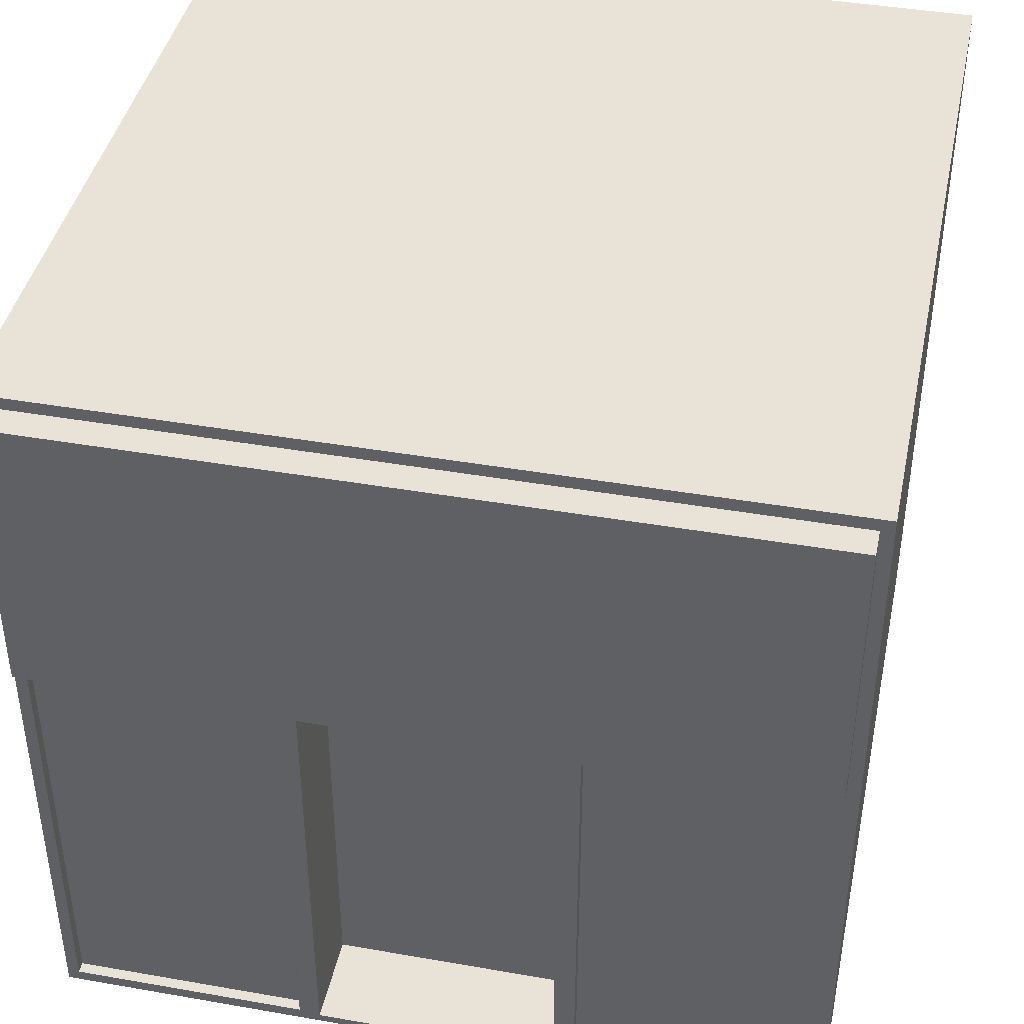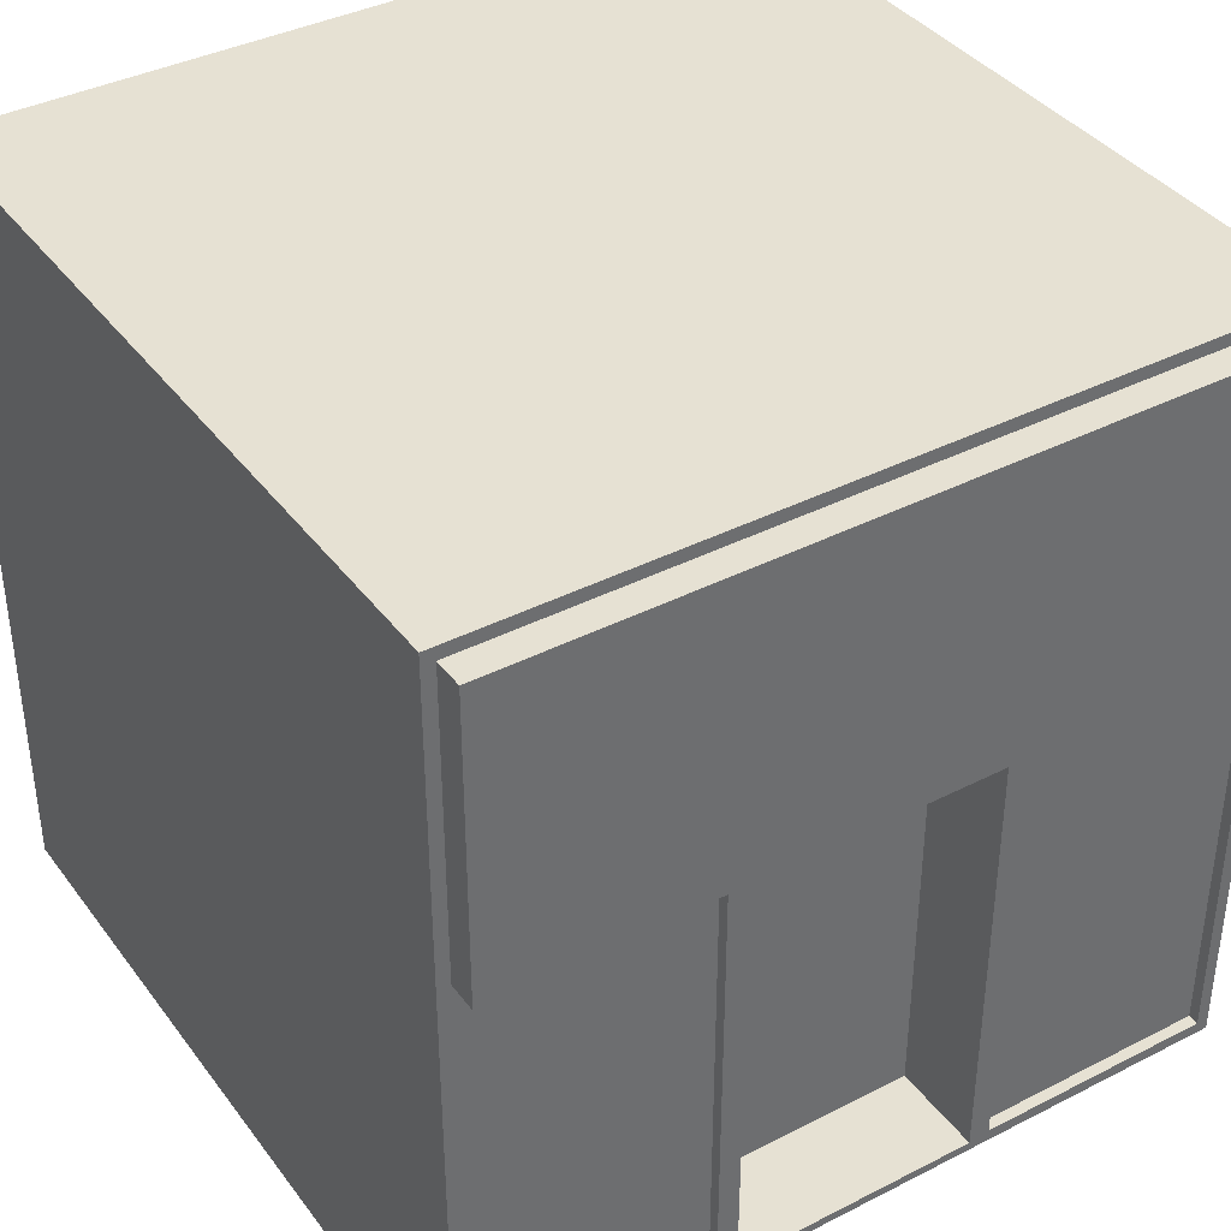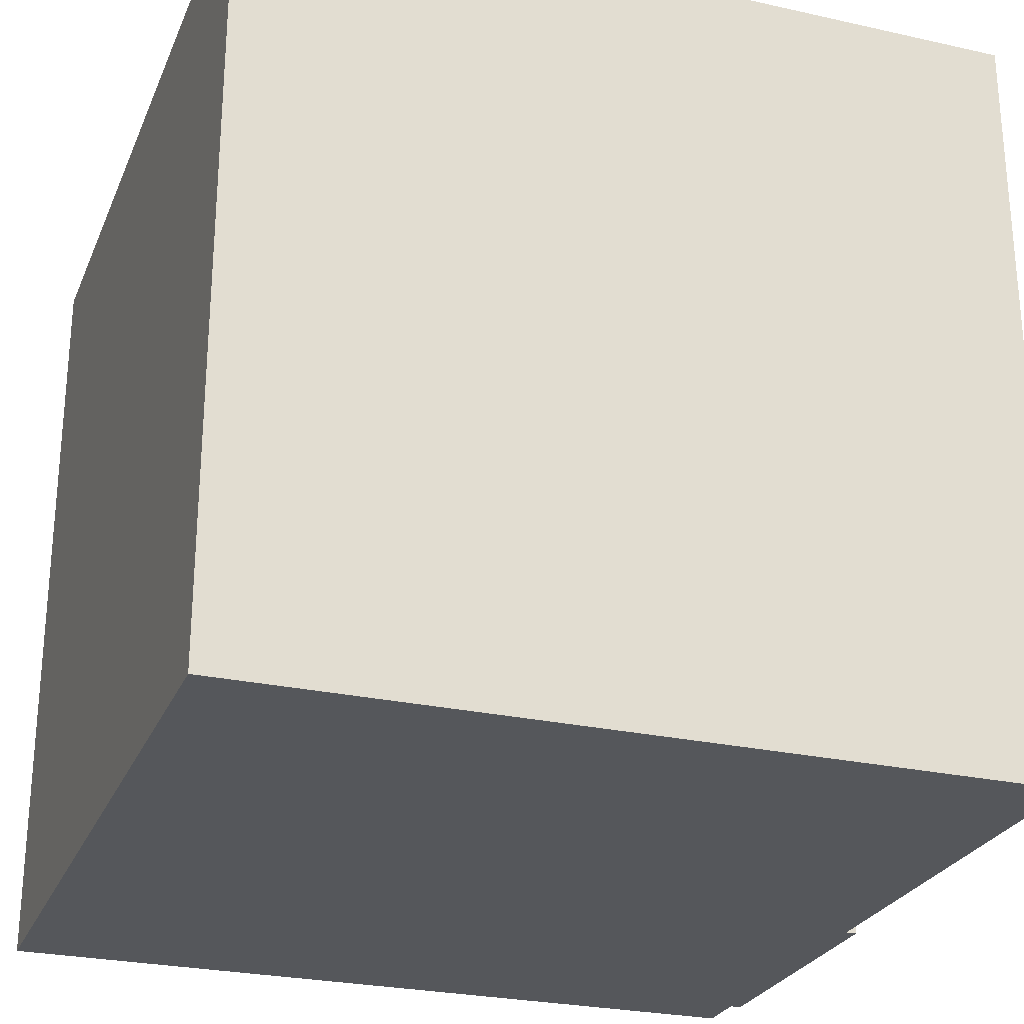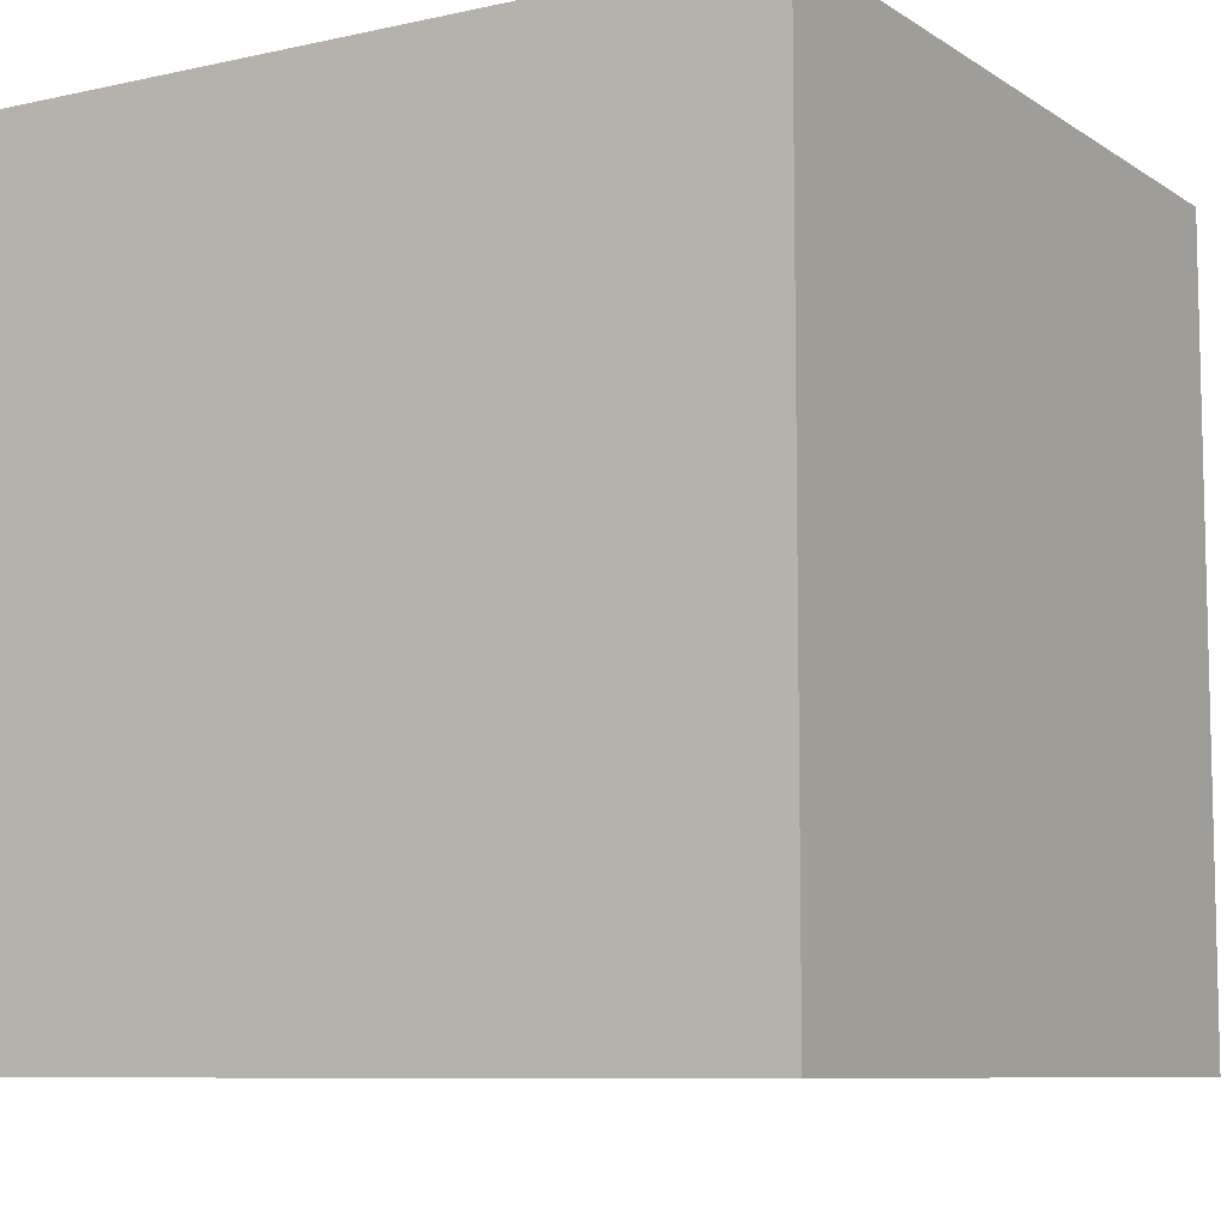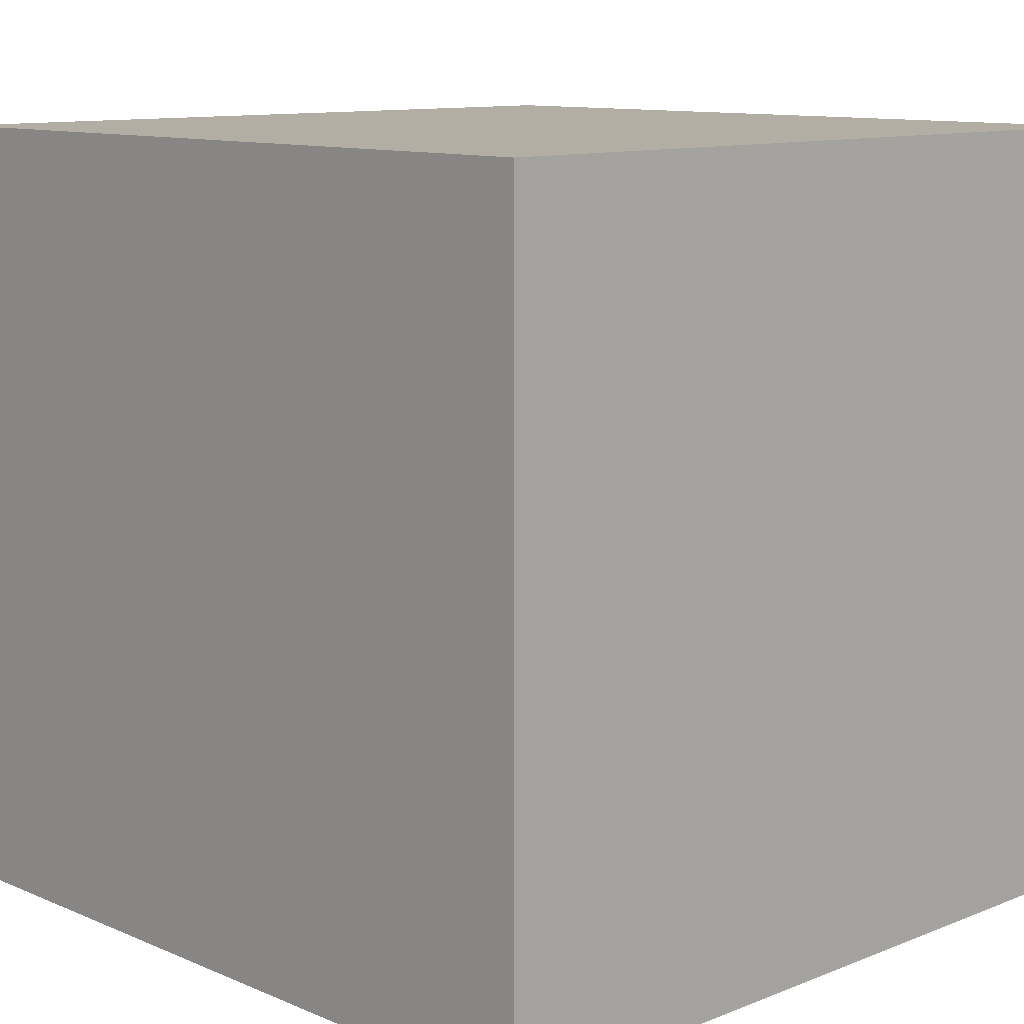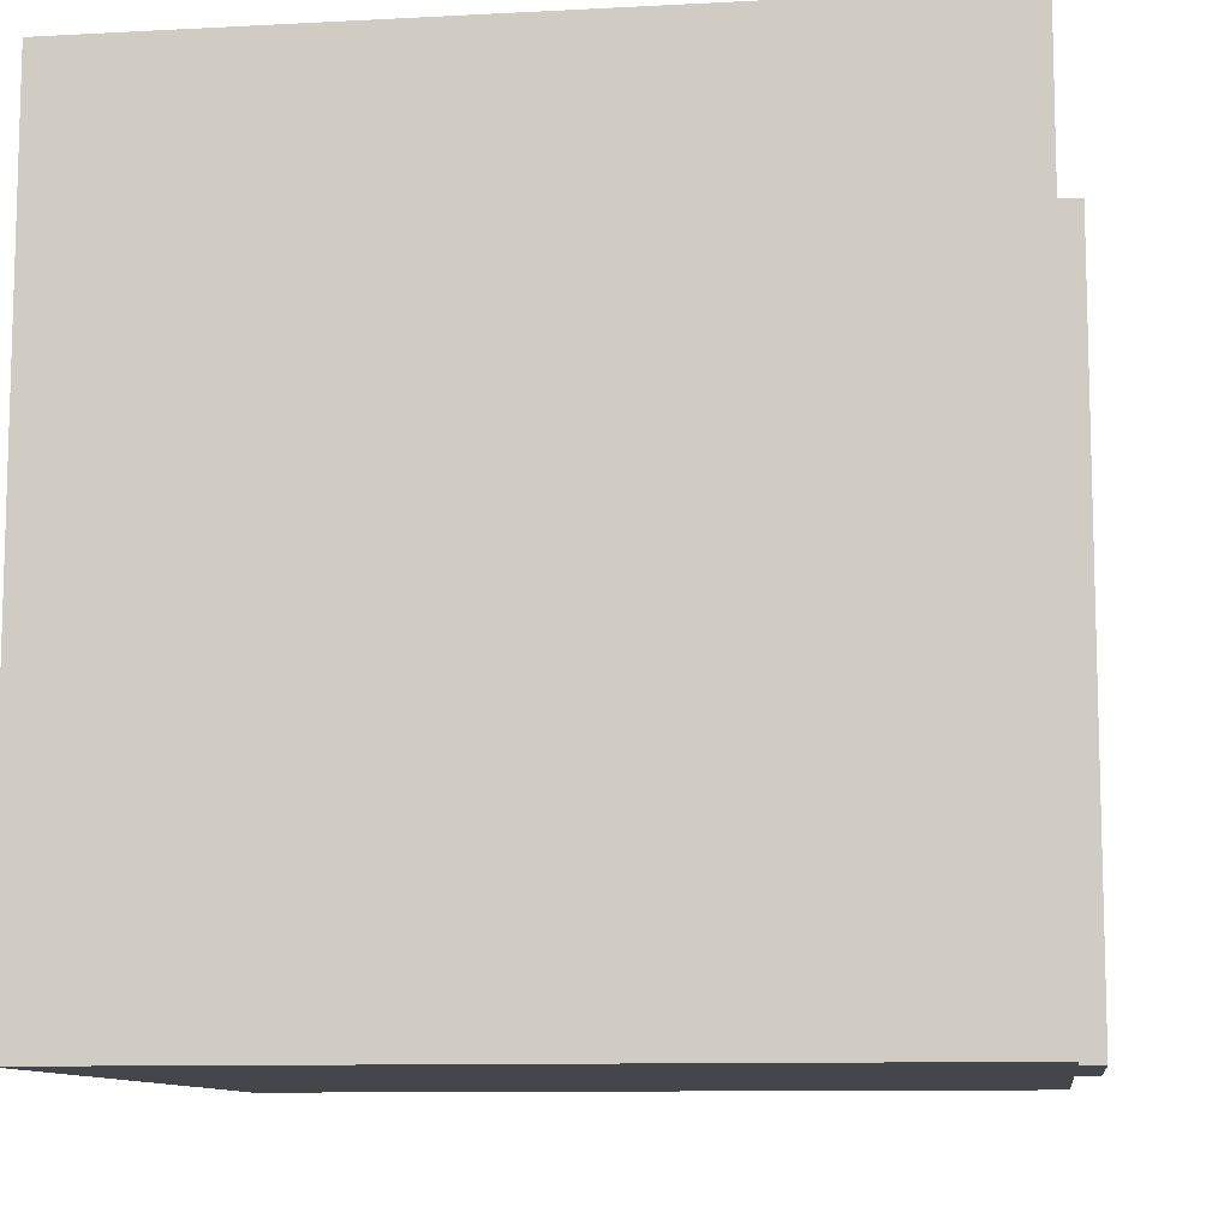
<metadata>
{"format":"obj","ext":"obj","renderer":"f3d","projection":"perspective","resolution":1024,"background":"white","views":[{"elev":41.8,"azim":101.9,"up":"+Y"},{"elev":38.6,"azim":57.3,"up":"+Y"},{"elev":-26.4,"azim":-19.4,"up":"+Z"},{"elev":-8.4,"azim":-58.8,"up":"+Y"},{"elev":11.0,"azim":-134.1,"up":"+Y"},{"elev":-10.1,"azim":7.7,"up":"+Z"}]}
</metadata>
<code>
o Cube.016_Cube.023
v -10 0 126.7
v -10 20 126.7
v -10 0 106.7
v -10 20 106.7
v 10 0 126.7
v 10 19.68 126.3
v 10 0 106.7
v 10 19.68 107
v -10 0 113.3
v -10 0 120
v -10 20 120
v -10 20 113.3
v 10 0 120
v 10 0 113.3
v 10 19.68 113.3
v 10 19.68 120
v -10 11.83 126.7
v -10 11.83 106.7
v 10 12.15 107
v 10 12.15 126.3
v 10 12.15 113.3
v 10 12.15 120
v -10 11.83 120
v -10 11.83 113.3
v 10 0 120
v 10 0 113.3
v 10 11.83 113.3
v 10 11.83 120
v 10 0.225 113.5
v 10 11.61 113.5
v 10 11.61 119.8
v 10 0.225 119.8
v 7.618 11.61 113.5
v 7.618 0.225 113.5
v 7.618 0.225 119.8
v 7.618 11.61 119.8
v 10 0.307 107
v 10 11.53 107
v 10 11.53 113
v 10 0.307 113
v 10 0.307 120.3
v 10 11.53 120.3
v 10 11.53 126.3
v 10 0.307 126.3
v 9.716 11.53 107
v 9.716 0.307 107
v 9.716 0.307 113
v 9.716 11.53 113
v 9.716 11.53 120.3
v 9.716 0.307 120.3
v 9.716 0.307 126.3
v 9.716 11.53 126.3
v 10 20 120
v 10 20 126.7
v 10 20 106.7
v 10 20 113.3
v 10 11.83 106.7
v 10 11.83 126.7
v 10 11.83 113.3
v 10 11.83 120
v 10.75 19.68 113.3
v 10.75 12.15 113.3
v 10.75 19.68 120
v 10.75 12.15 120
v 10.75 19.68 126.3
v 10.75 19.68 107
v 10.75 12.15 107
v 10.75 12.15 126.3
f 24 12 4 18
f 18 4 55 57
f 20 22 64 68
f 58 54 2 17
f 10 13 5 1
f 53 11 2 54
f 55 4 12 56
f 56 12 11 53
f 3 7 14 9
f 9 14 13 10
f 16 6 65 63
f 15 16 63 61
f 17 2 11 23
f 23 11 12 24
f 10 23 24 9
f 1 17 23 10
f 60 13 25 28
f 42 43 52 49
f 5 58 17 1
f 40 37 46 47
f 3 18 57 7
f 9 24 18 3
f 30 31 36 33
f 13 14 26 25
f 14 59 27 26
f 59 60 28 27
f 26 27 30 29
f 27 28 31 30
f 28 25 32 31
f 25 26 29 32
f 34 33 36 35
f 29 30 33 34
f 31 32 35 36
f 32 29 34 35
f 7 57 38 37
f 57 59 39 38
f 59 14 40 39
f 14 7 37 40
f 13 60 42 41
f 60 58 43 42
f 58 5 44 43
f 5 13 41 44
f 46 45 48 47
f 50 49 52 51
f 41 42 49 50
f 38 39 48 45
f 43 44 51 52
f 37 38 45 46
f 44 41 50 51
f 39 40 47 48
f 6 16 53 54
f 15 8 55 56
f 16 15 56 53
f 8 19 57 55
f 20 6 54 58
f 21 22 60 59
f 19 21 59 57
f 22 20 58 60
f 64 63 65 68
f 67 66 61 62
f 62 61 63 64
f 22 21 62 64
f 19 8 66 67
f 8 15 61 66
f 21 19 67 62
f 6 20 68 65

</code>
